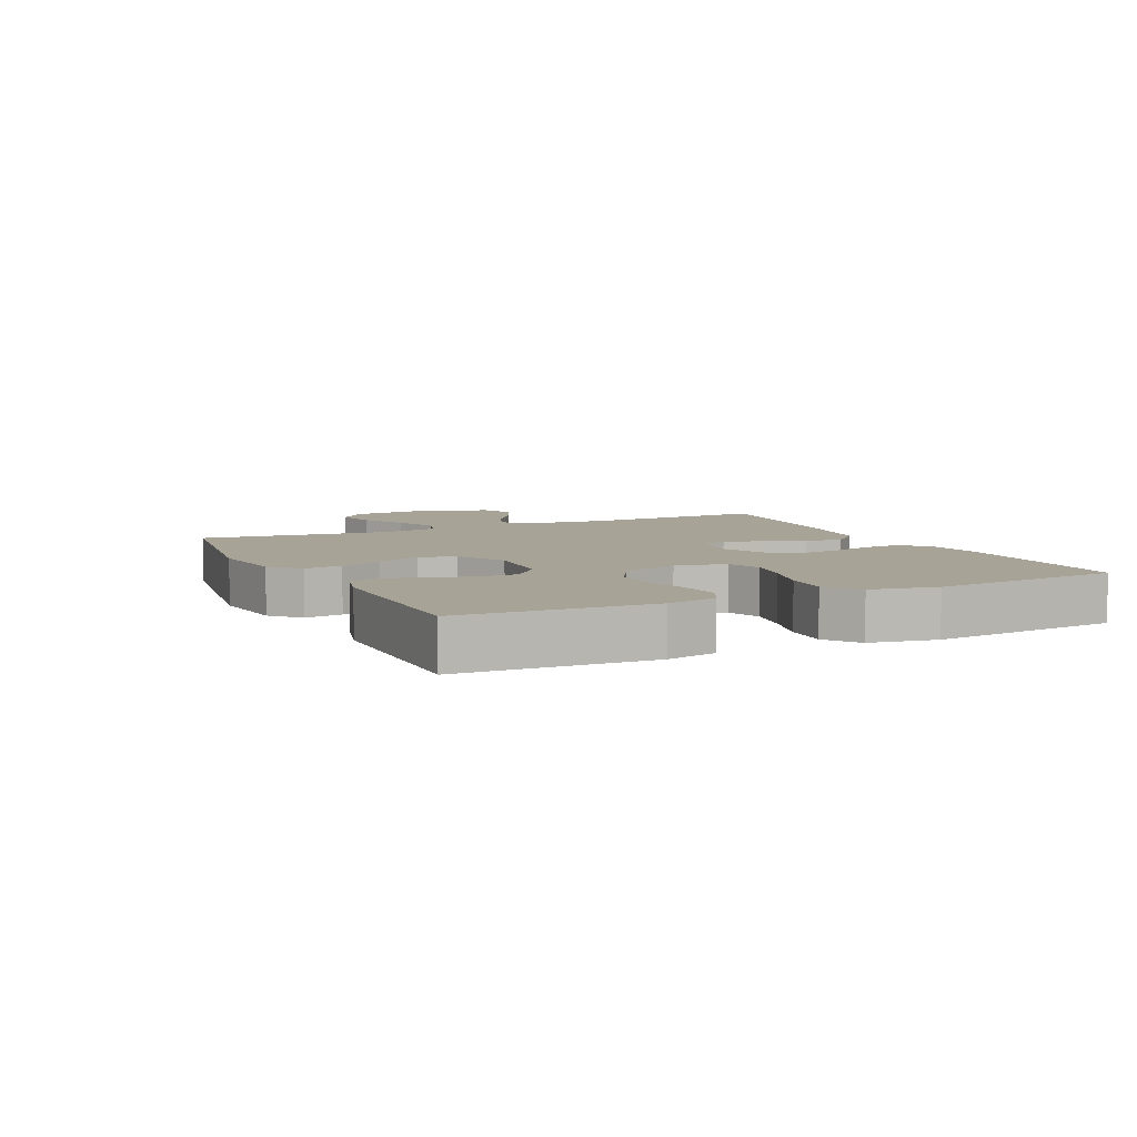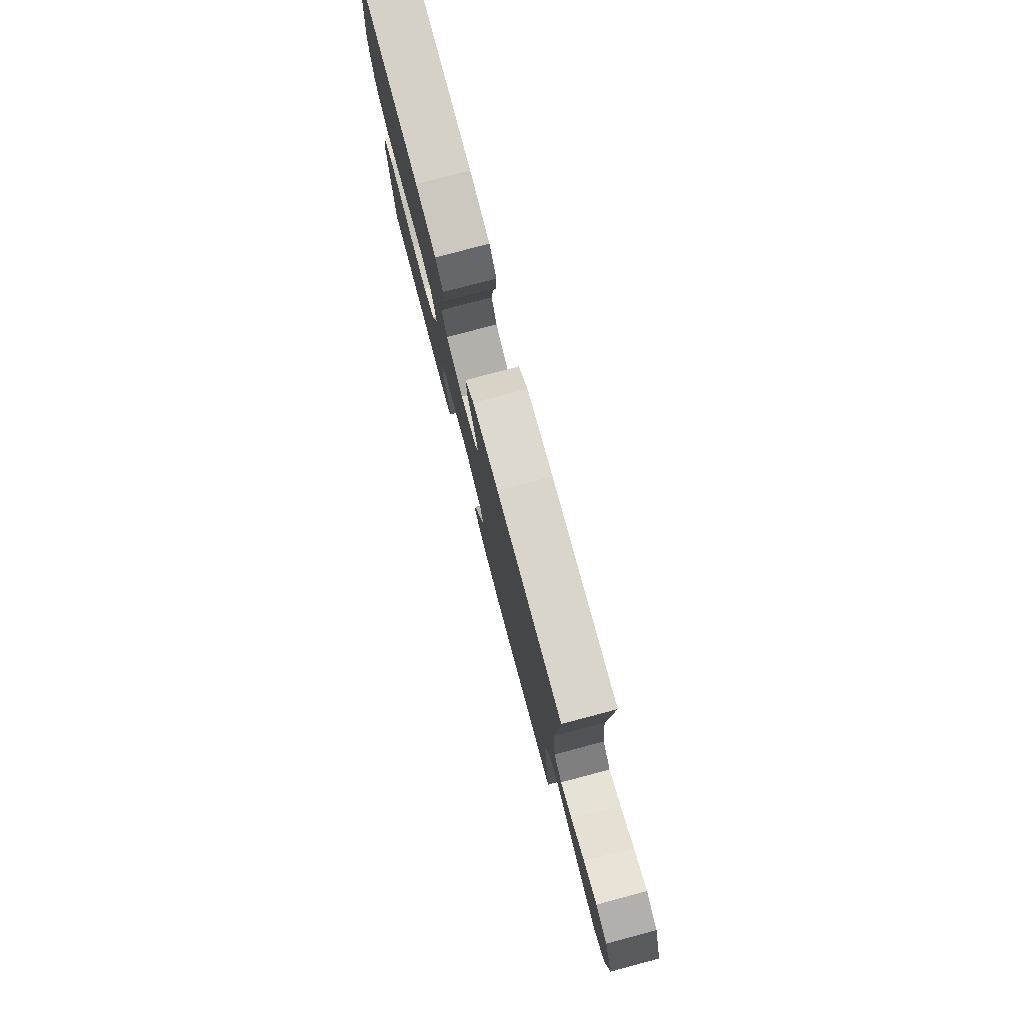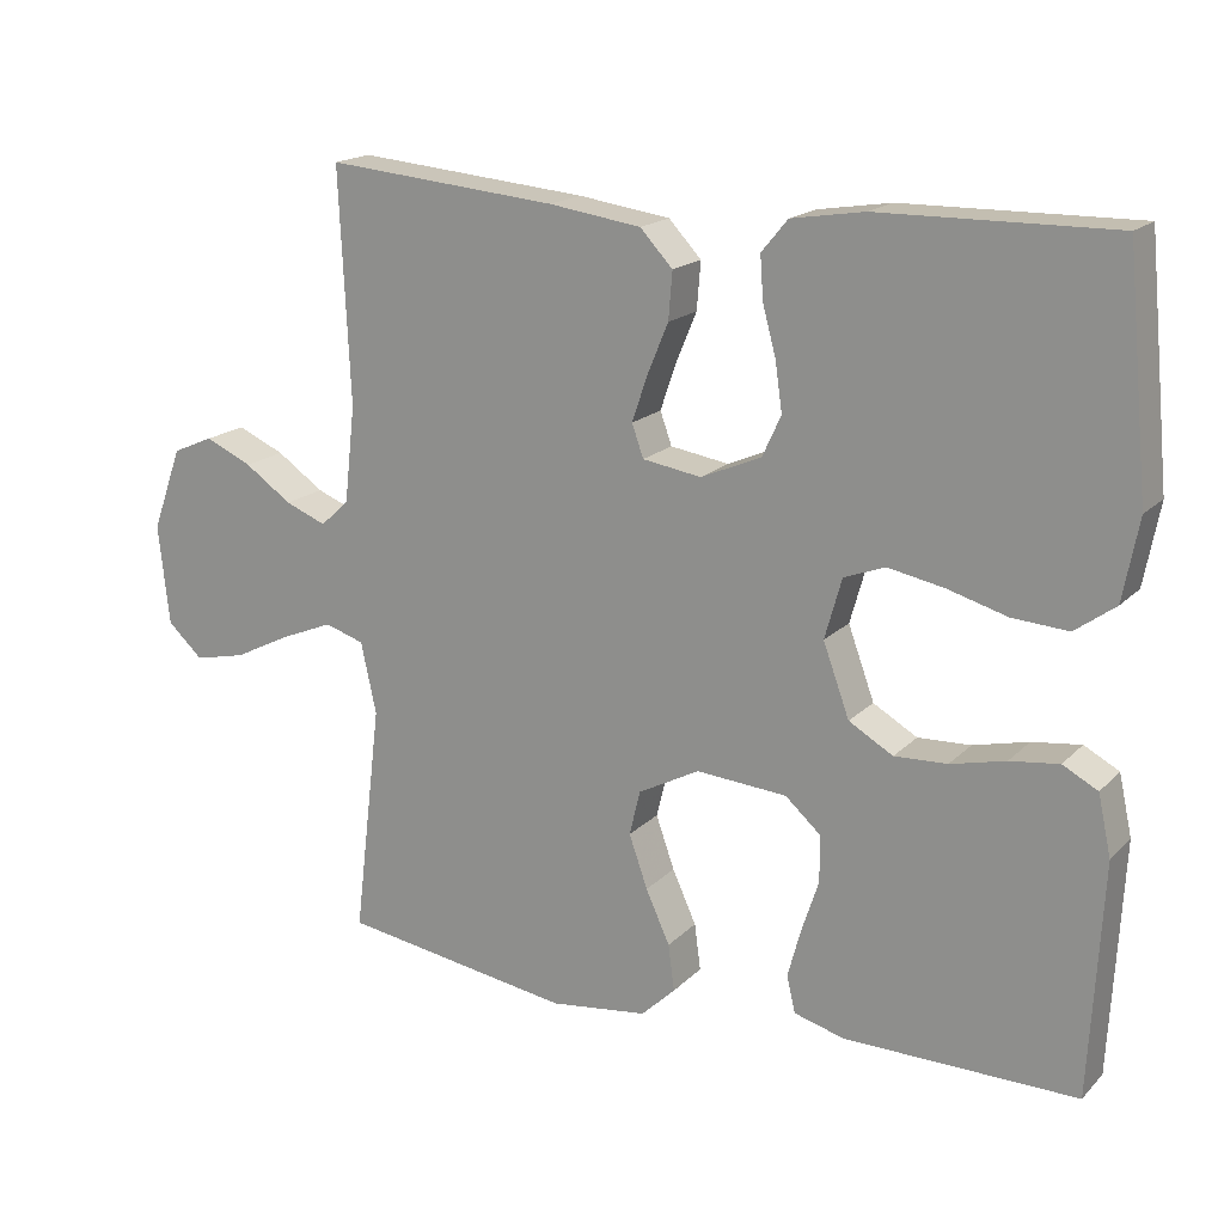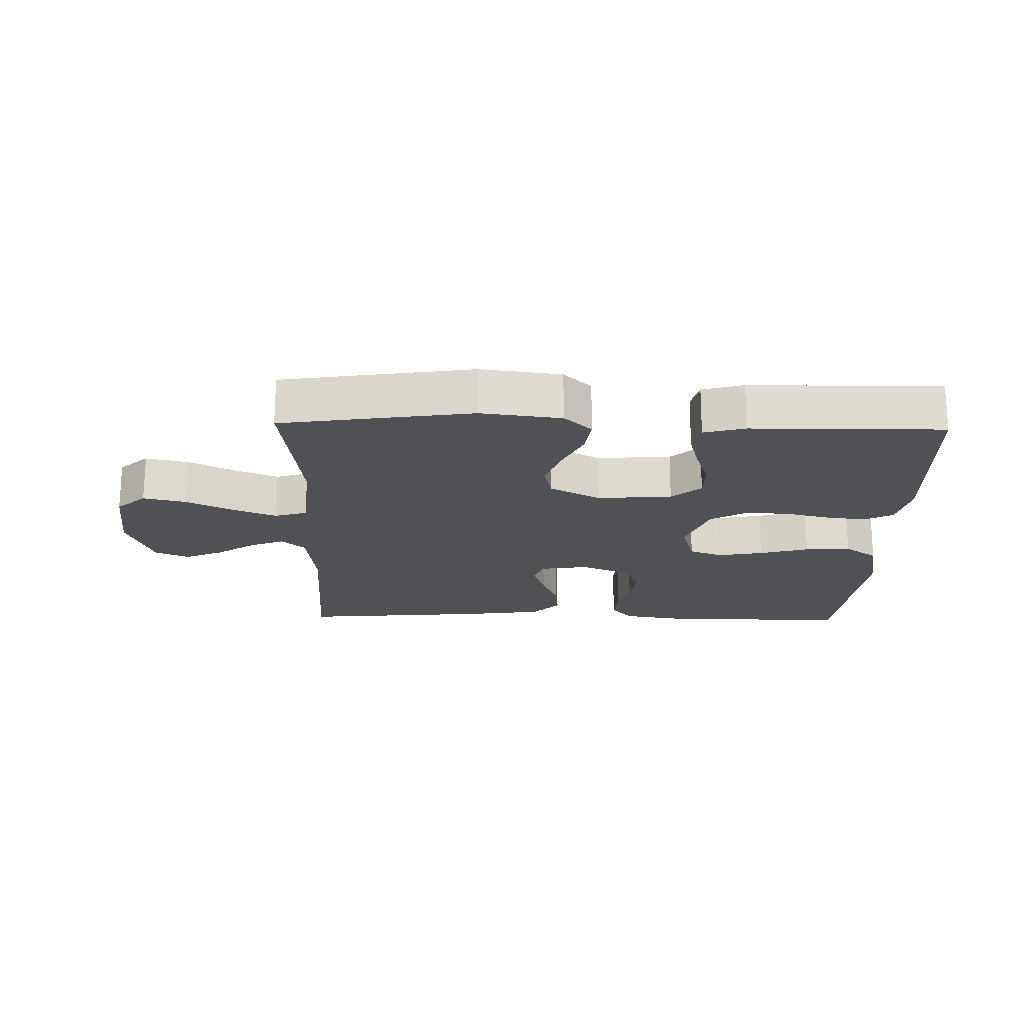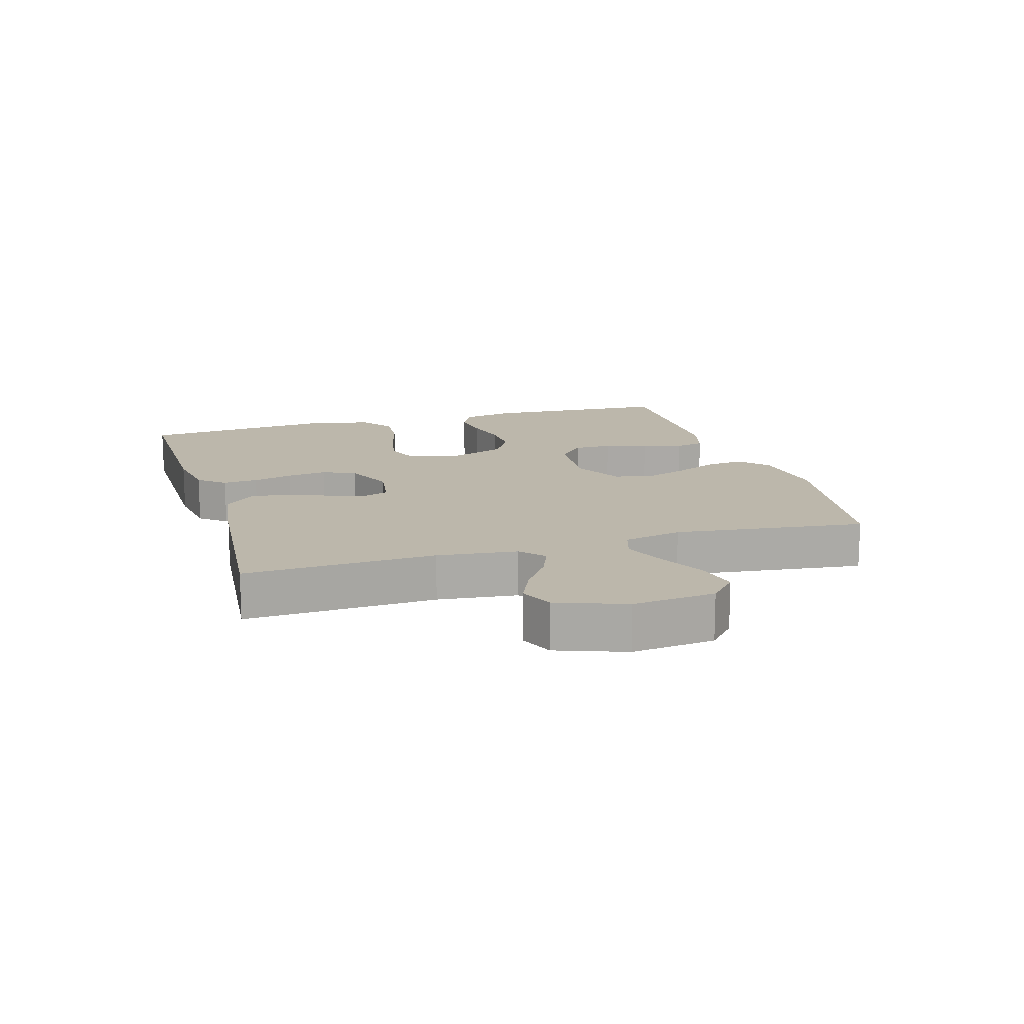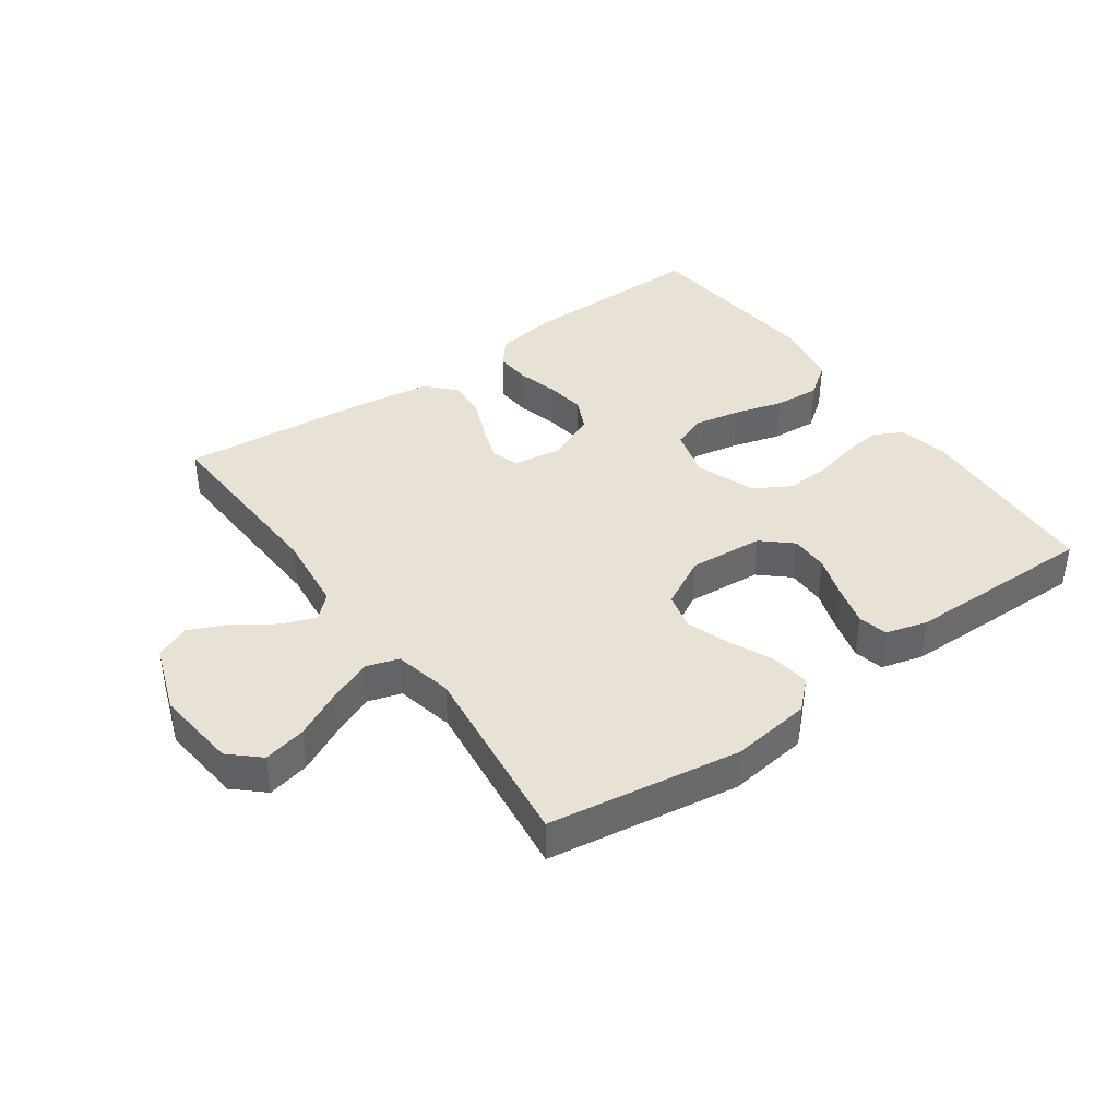
<metadata>
{"format":"obj","ext":"obj","renderer":"f3d","projection":"perspective","resolution":1024,"background":"white","views":[{"elev":6.7,"azim":-115.6,"up":"+Y"},{"elev":79.0,"azim":75.2,"up":"+Z"},{"elev":17.7,"azim":-150.7,"up":"+Z"},{"elev":-19.7,"azim":178.6,"up":"+Y"},{"elev":14.5,"azim":73.5,"up":"+Y"},{"elev":39.8,"azim":144.5,"up":"+Y"}]}
</metadata>
<code>
v 0.5 0.07 -0.5
v 0.2 0.07 -0.546
v 0.074 0.07 -0.53
v 0.03 0.07 -0.488
v 0.038 0.07 -0.428
v 0.069 0.07 -0.36
v 0.093 0.07 -0.292
v 0.079 0.07 -0.234
v 0 0.07 -0.192
v -0.117 0.07 -0.201
v -0.163 0.07 -0.242
v -0.163 0.07 -0.302
v -0.141 0.07 -0.369
v -0.124 0.07 -0.432
v -0.135 0.07 -0.479
v -0.2 0.07 -0.497
v -0.5 0.07 -0.5
v -0.516 0.07 -0.2
v -0.499 0.07 -0.122
v -0.454 0.07 -0.098
v -0.391 0.07 -0.106
v -0.32 0.07 -0.123
v -0.252 0.07 -0.126
v -0.195 0.07 -0.093
v -0.161 0.07 0
v -0.183 0.07 0.078
v -0.236 0.07 0.098
v -0.308 0.07 0.084
v -0.385 0.07 0.062
v -0.457 0.07 0.057
v -0.509 0.07 0.095
v -0.529 0.07 0.2
v -0.5 0.07 0.5
v -0.2 0.07 0.496
v -0.106 0.07 0.481
v -0.072 0.07 0.44
v -0.076 0.07 0.384
v -0.093 0.07 0.321
v -0.102 0.07 0.258
v -0.078 0.07 0.206
v 0 0.07 0.172
v 0.076 0.07 0.184
v 0.091 0.07 0.226
v 0.071 0.07 0.285
v 0.044 0.07 0.35
v 0.039 0.07 0.411
v 0.081 0.07 0.456
v 0.2 0.07 0.473
v 0.5 0.07 0.5
v 0.486 0.07 0.2
v 0.5 0.07 0.075
v 0.537 0.07 0.041
v 0.59 0.07 0.062
v 0.651 0.07 0.104
v 0.712 0.07 0.131
v 0.765 0.07 0.108
v 0.804 0.07 0
v 0.79 0.07 -0.13
v 0.744 0.07 -0.172
v 0.677 0.07 -0.157
v 0.603 0.07 -0.12
v 0.535 0.07 -0.092
v 0.484 0.07 -0.108
v 0.464 0.07 -0.2
v 0.5 0 -0.5
v 0.2 0 -0.546
v 0.074 0 -0.53
v 0.03 0 -0.488
v 0.038 0 -0.428
v 0.069 0 -0.36
v 0.093 0 -0.292
v 0.079 0 -0.234
v 0 0 -0.192
v -0.117 0 -0.201
v -0.163 0 -0.242
v -0.163 0 -0.302
v -0.141 0 -0.369
v -0.124 0 -0.432
v -0.135 0 -0.479
v -0.2 0 -0.497
v -0.5 0 -0.5
v -0.516 0 -0.2
v -0.499 0 -0.122
v -0.454 0 -0.098
v -0.391 0 -0.106
v -0.32 0 -0.123
v -0.252 0 -0.126
v -0.195 0 -0.093
v -0.161 0 0
v -0.183 0 0.078
v -0.236 0 0.098
v -0.308 0 0.084
v -0.385 0 0.062
v -0.457 0 0.057
v -0.509 0 0.095
v -0.529 0 0.2
v -0.5 0 0.5
v -0.2 0 0.496
v -0.106 0 0.481
v -0.072 0 0.44
v -0.076 0 0.384
v -0.093 0 0.321
v -0.102 0 0.258
v -0.078 0 0.206
v 0 0 0.172
v 0.076 0 0.184
v 0.091 0 0.226
v 0.071 0 0.285
v 0.044 0 0.35
v 0.039 0 0.411
v 0.081 0 0.456
v 0.2 0 0.473
v 0.5 0 0.5
v 0.486 0 0.2
v 0.5 0 0.075
v 0.537 0 0.041
v 0.59 0 0.062
v 0.651 0 0.104
v 0.712 0 0.131
v 0.765 0 0.108
v 0.804 0 0
v 0.79 0 -0.13
v 0.744 0 -0.172
v 0.677 0 -0.157
v 0.603 0 -0.12
v 0.535 0 -0.092
v 0.484 0 -0.108
v 0.464 0 -0.2
f 59 60 61
f 58 59 61
f 57 58 61
f 56 57 61
f 55 56 61
f 54 55 61
f 53 54 61
f 52 53 61 62
f 51 52 62 63
f 48 49 50
f 47 48 50
f 46 47 50
f 45 46 50
f 44 45 50
f 51 63 64
f 50 51 64
f 44 50 64
f 43 44 64
f 36 37 38
f 35 36 38
f 34 35 38
f 33 34 38
f 32 33 38
f 31 32 38
f 30 31 38
f 29 30 38
f 28 29 38
f 27 28 38 39
f 26 27 39 40
f 20 21 22
f 19 20 22
f 18 19 22
f 17 18 22
f 16 17 22
f 15 16 22
f 14 15 22
f 13 14 22
f 12 13 22
f 11 12 22 23
f 10 11 23 24
f 4 5 6
f 3 4 6
f 2 3 6
f 1 2 6
f 64 1 6
f 64 6 7
f 64 7 8
f 43 64 8
f 42 43 8
f 41 42 8 9
f 40 41 9
f 26 40 9
f 25 26 9
f 9 10 24 25
f 125 124 123
f 125 123 122
f 125 122 121
f 125 121 120
f 125 120 119
f 125 119 118
f 125 118 117
f 126 125 117 116
f 127 126 116 115
f 114 113 112
f 114 112 111
f 114 111 110
f 114 110 109
f 114 109 108
f 128 127 115
f 128 115 114
f 128 114 108
f 128 108 107
f 102 101 100
f 102 100 99
f 102 99 98
f 102 98 97
f 102 97 96
f 102 96 95
f 102 95 94
f 102 94 93
f 102 93 92
f 103 102 92 91
f 104 103 91 90
f 86 85 84
f 86 84 83
f 86 83 82
f 86 82 81
f 86 81 80
f 86 80 79
f 86 79 78
f 86 78 77
f 86 77 76
f 87 86 76 75
f 88 87 75 74
f 70 69 68
f 70 68 67
f 70 67 66
f 70 66 65
f 70 65 128
f 71 70 128
f 72 71 128
f 72 128 107
f 72 107 106
f 73 72 106 105
f 73 105 104
f 73 104 90
f 73 90 89
f 89 88 74 73
f 1 65 66 2
f 2 66 67 3
f 3 67 68 4
f 4 68 69 5
f 5 69 70 6
f 6 70 71 7
f 7 71 72 8
f 8 72 73 9
f 9 73 74 10
f 10 74 75 11
f 11 75 76 12
f 12 76 77 13
f 13 77 78 14
f 14 78 79 15
f 15 79 80 16
f 16 80 81 17
f 17 81 82 18
f 18 82 83 19
f 19 83 84 20
f 20 84 85 21
f 21 85 86 22
f 22 86 87 23
f 23 87 88 24
f 24 88 89 25
f 25 89 90 26
f 26 90 91 27
f 27 91 92 28
f 28 92 93 29
f 29 93 94 30
f 30 94 95 31
f 31 95 96 32
f 32 96 97 33
f 33 97 98 34
f 34 98 99 35
f 35 99 100 36
f 36 100 101 37
f 37 101 102 38
f 38 102 103 39
f 39 103 104 40
f 40 104 105 41
f 41 105 106 42
f 42 106 107 43
f 43 107 108 44
f 44 108 109 45
f 45 109 110 46
f 46 110 111 47
f 47 111 112 48
f 48 112 113 49
f 49 113 114 50
f 50 114 115 51
f 51 115 116 52
f 52 116 117 53
f 53 117 118 54
f 54 118 119 55
f 55 119 120 56
f 56 120 121 57
f 57 121 122 58
f 58 122 123 59
f 59 123 124 60
f 60 124 125 61
f 61 125 126 62
f 62 126 127 63
f 63 127 128 64
f 64 128 65 1

</code>
